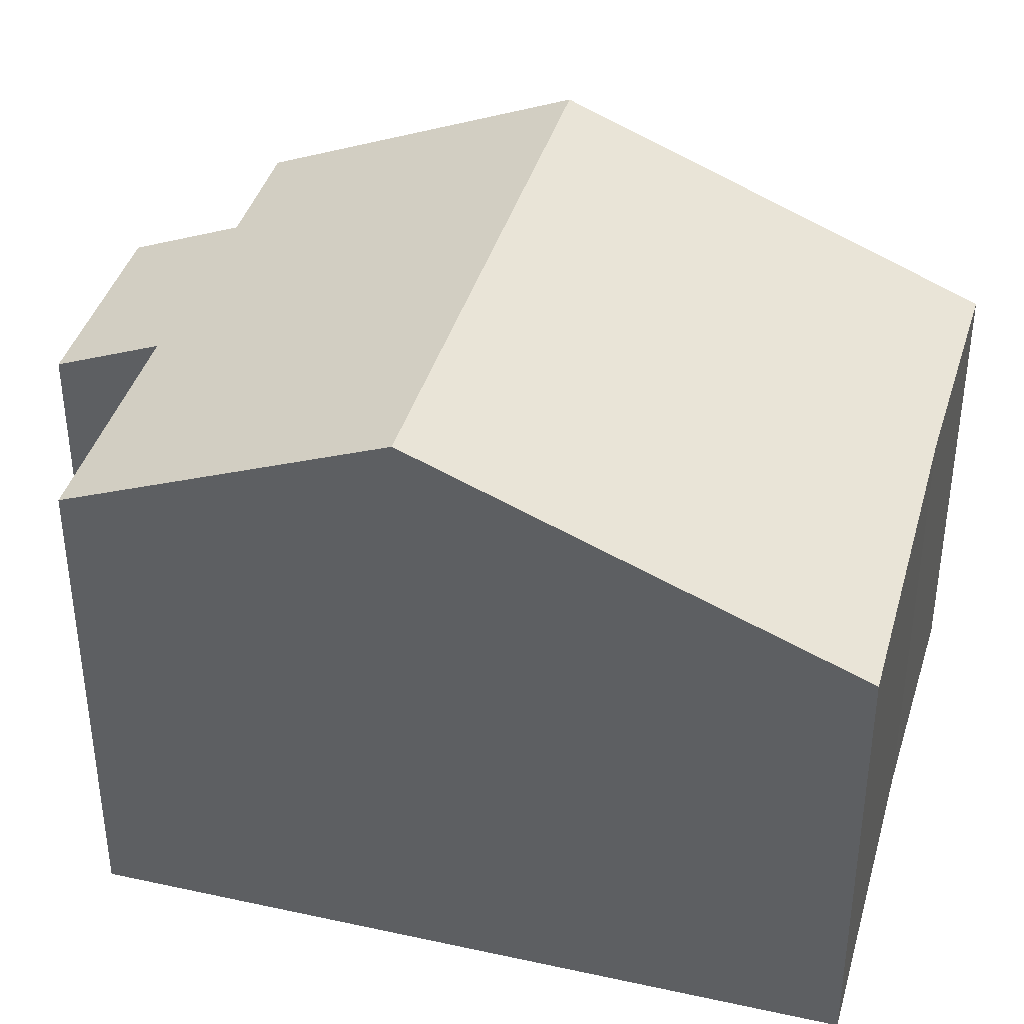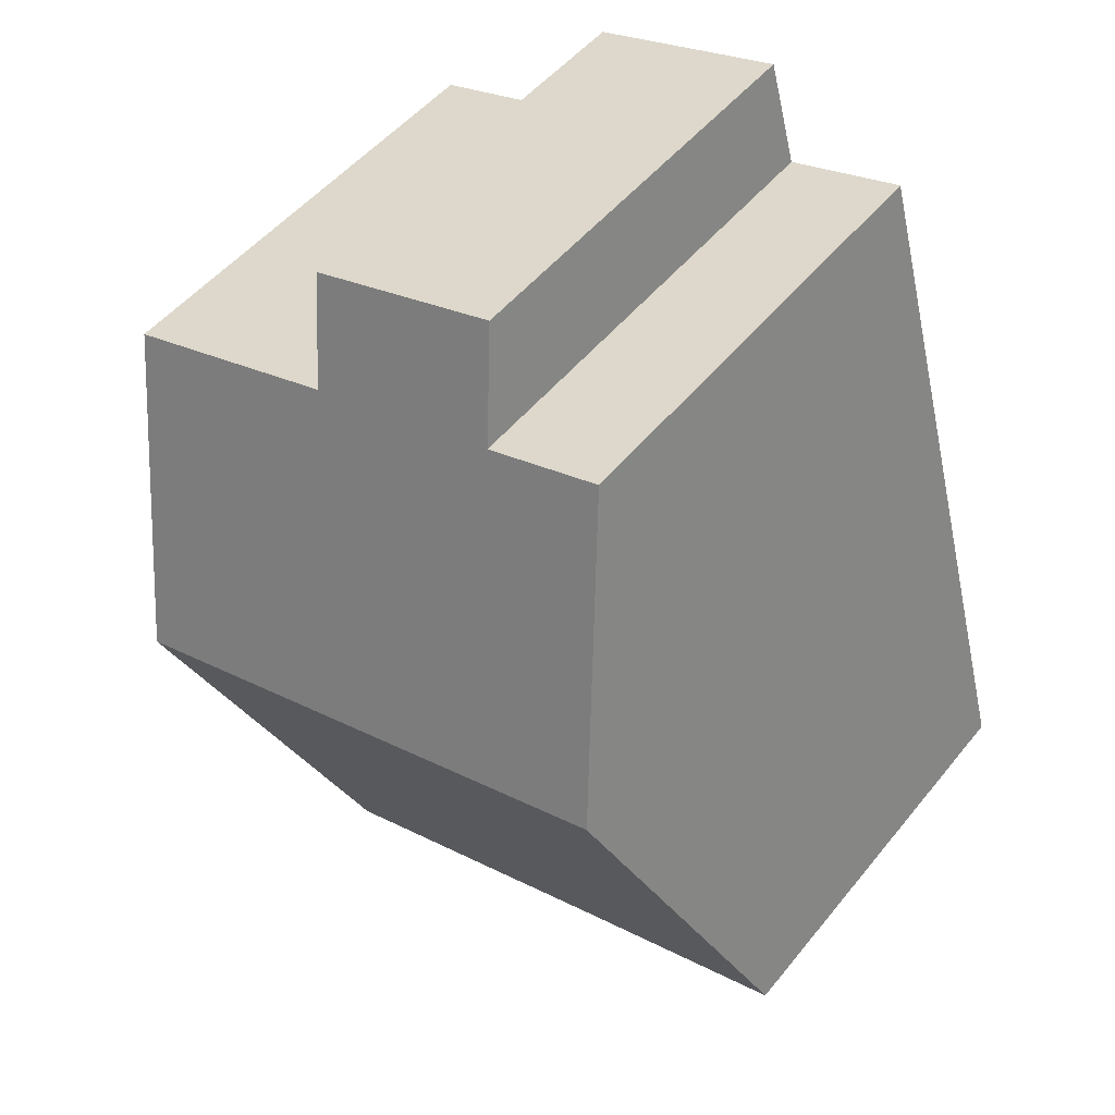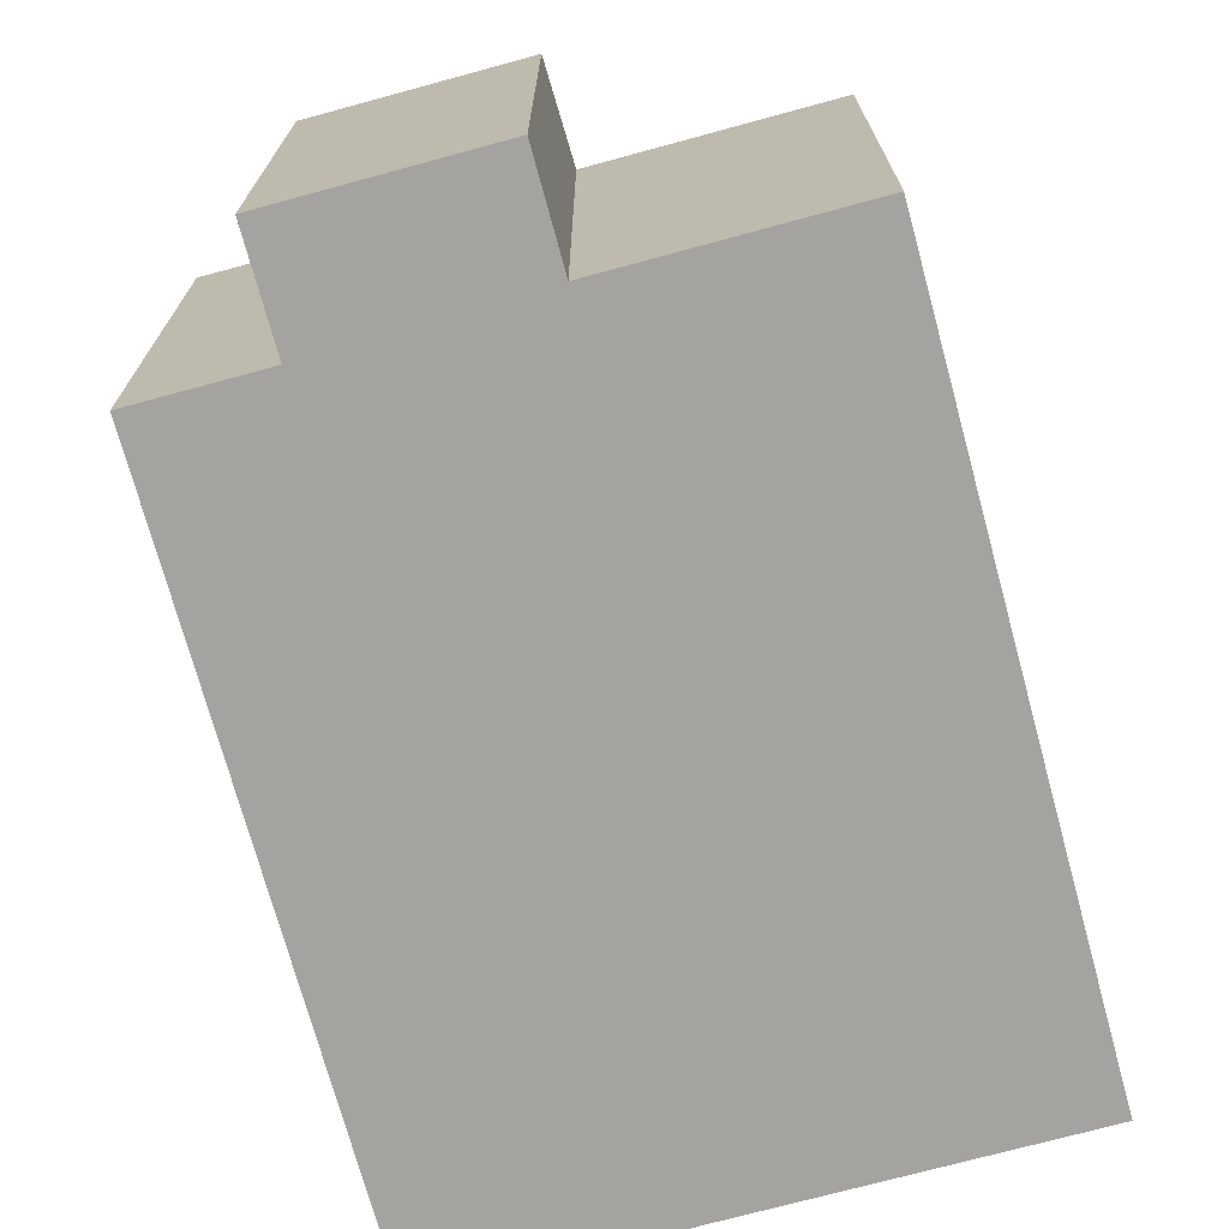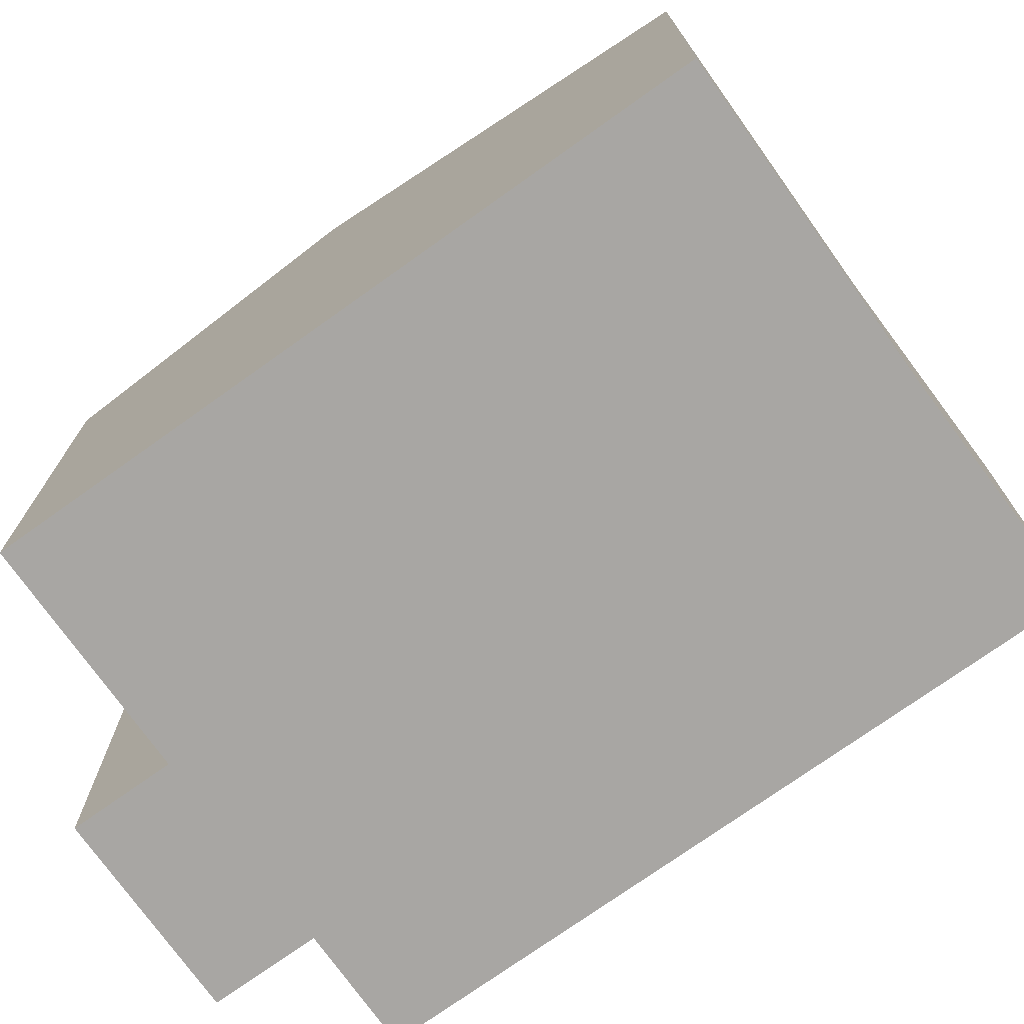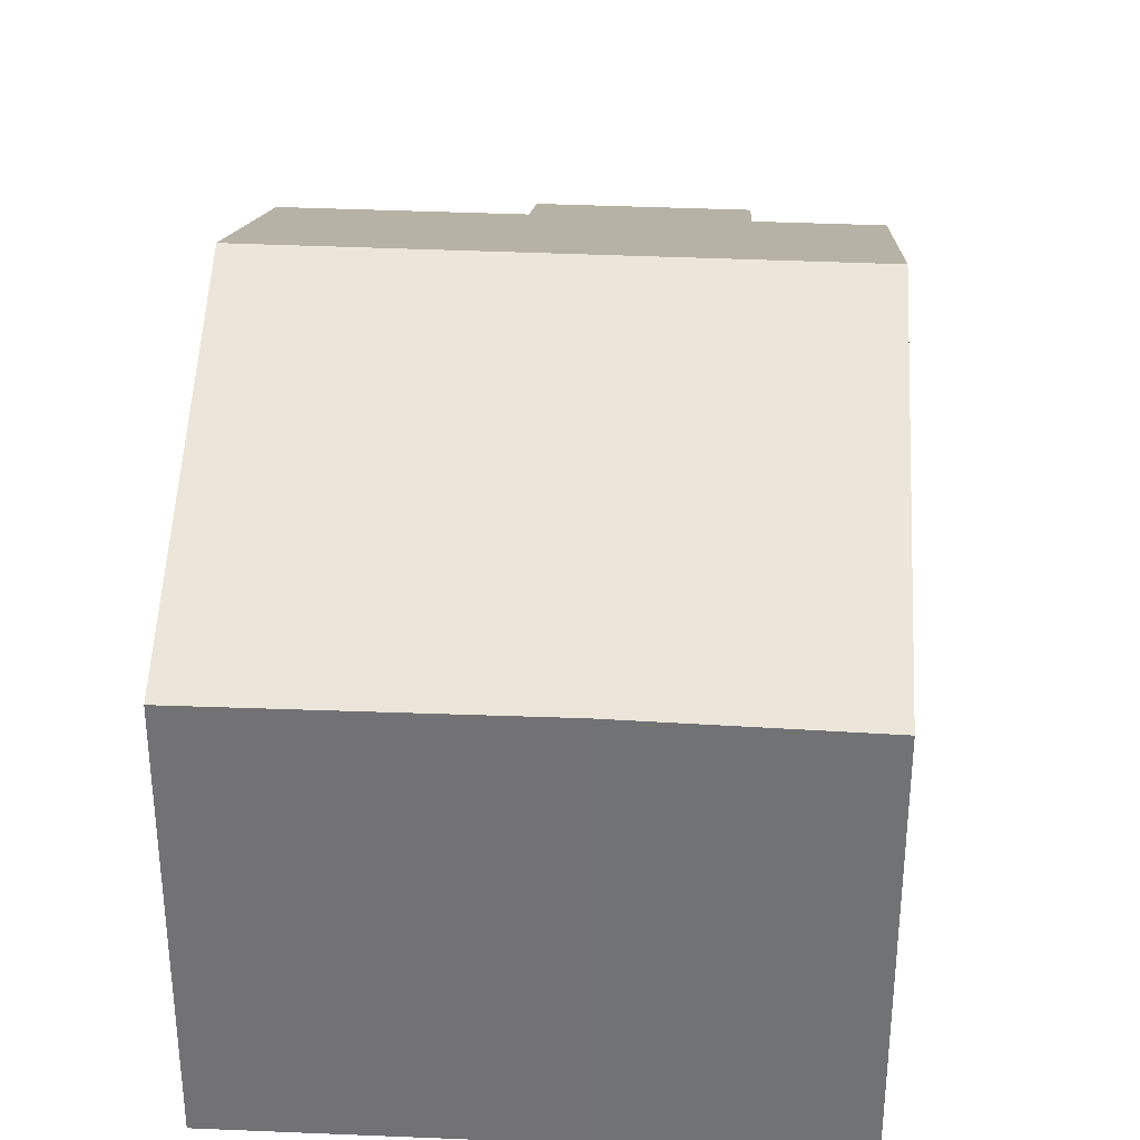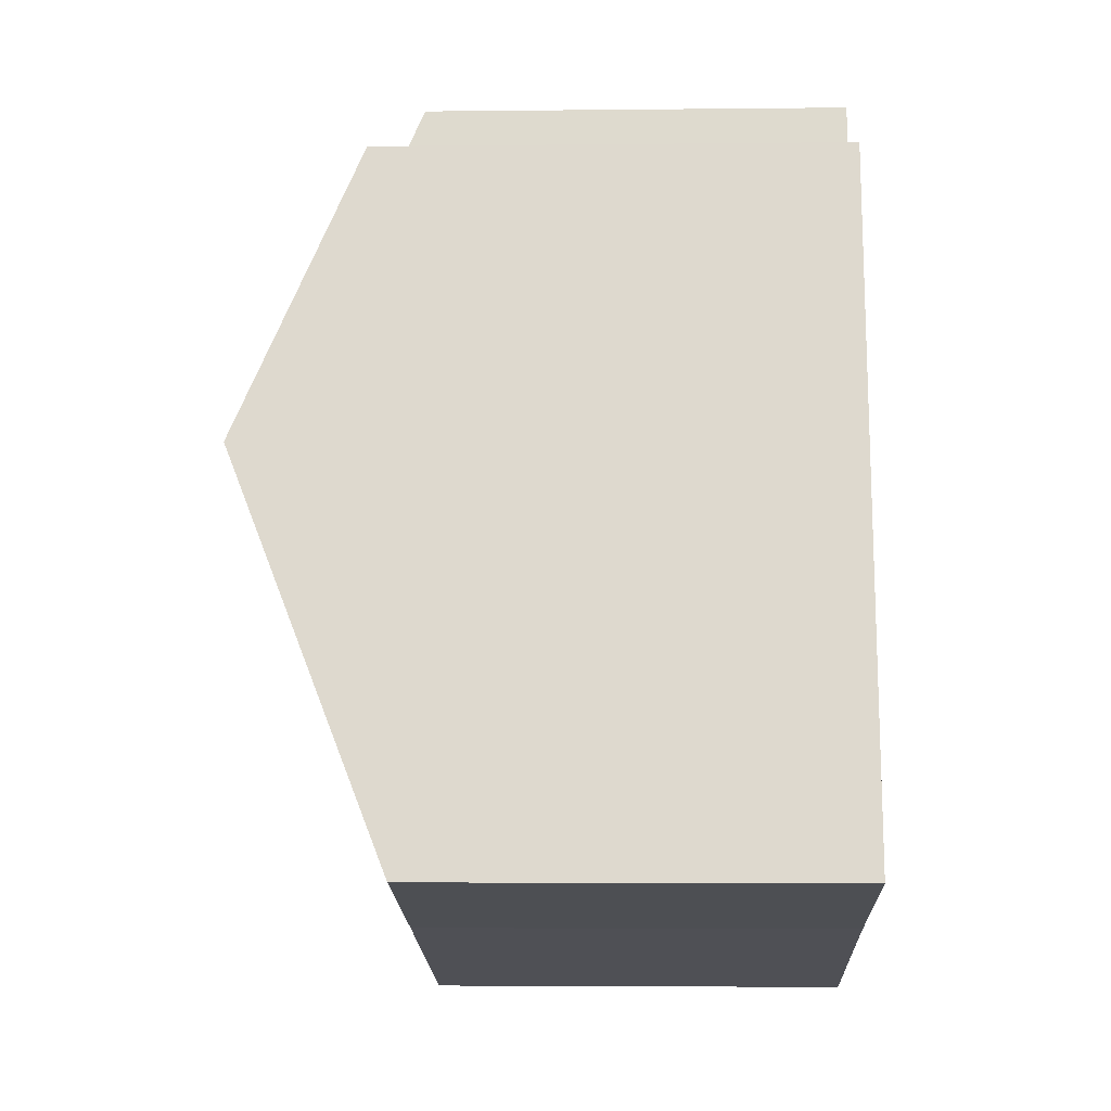
<metadata>
{"format":"obj","ext":"obj","renderer":"f3d","projection":"perspective","resolution":1024,"background":"white","views":[{"elev":39.7,"azim":120.8,"up":"+Y"},{"elev":49.7,"azim":-142.8,"up":"+Z"},{"elev":-72.8,"azim":30.8,"up":"+Y"},{"elev":-74.3,"azim":141.1,"up":"+Y"},{"elev":34.0,"azim":-161.2,"up":"+Y"},{"elev":-3.8,"azim":-87.9,"up":"+Z"}]}
</metadata>
<code>
v  1.837 9.91 6.618
v  3.814 7.184 -0.967
v  0 7.162 4.385e-16
v  9.066 7.162 -2.434
v  10.91 9.91 4.181
v  8.967 7.174 11.79
v  8.502 7.864 10.12
v  5.67 7.16 12.71
v  3.2 7.871 11.53
v  5.187 7.879 10.97
v  12.28 7.88 9.069
v  8.502 -6.199e-16 10.12
v  8.967 -7.216e-16 11.79
v  12.28 -5.553e-16 9.069
v  10.91 -2.56e-16 4.181
v  9.066 1.49e-16 -2.434
v  5.187 -6.72e-16 10.97
v  3.2 -7.059e-16 11.53
v  5.67 -7.78e-16 12.71
v  3.814 5.921e-17 -0.967
v  0 0 0
v  1.837 -4.052e-16 6.618
g defaultobject
f 1 2 3
f 2 1 4
f 4 1 5
f 6 7 8
f 9 5 1
f 5 9 10
f 5 10 8
f 5 8 7
f 5 7 11
f 6 12 7
f 12 6 13
f 14 5 11
f 5 14 4
f 4 14 15
f 4 15 16
f 7 14 11
f 14 7 12
f 9 17 10
f 17 9 18
f 8 13 6
f 13 8 19
f 4 20 2
f 20 4 16
f 20 3 2
f 3 20 21
f 21 1 3
f 1 21 9
f 9 21 22
f 9 22 18
f 17 8 10
f 8 17 19
f 19 17 13
f 15 20 16
f 20 15 21
f 21 15 14
f 21 14 22
f 22 14 12
f 22 12 13
f 22 13 17
f 22 17 18

</code>
